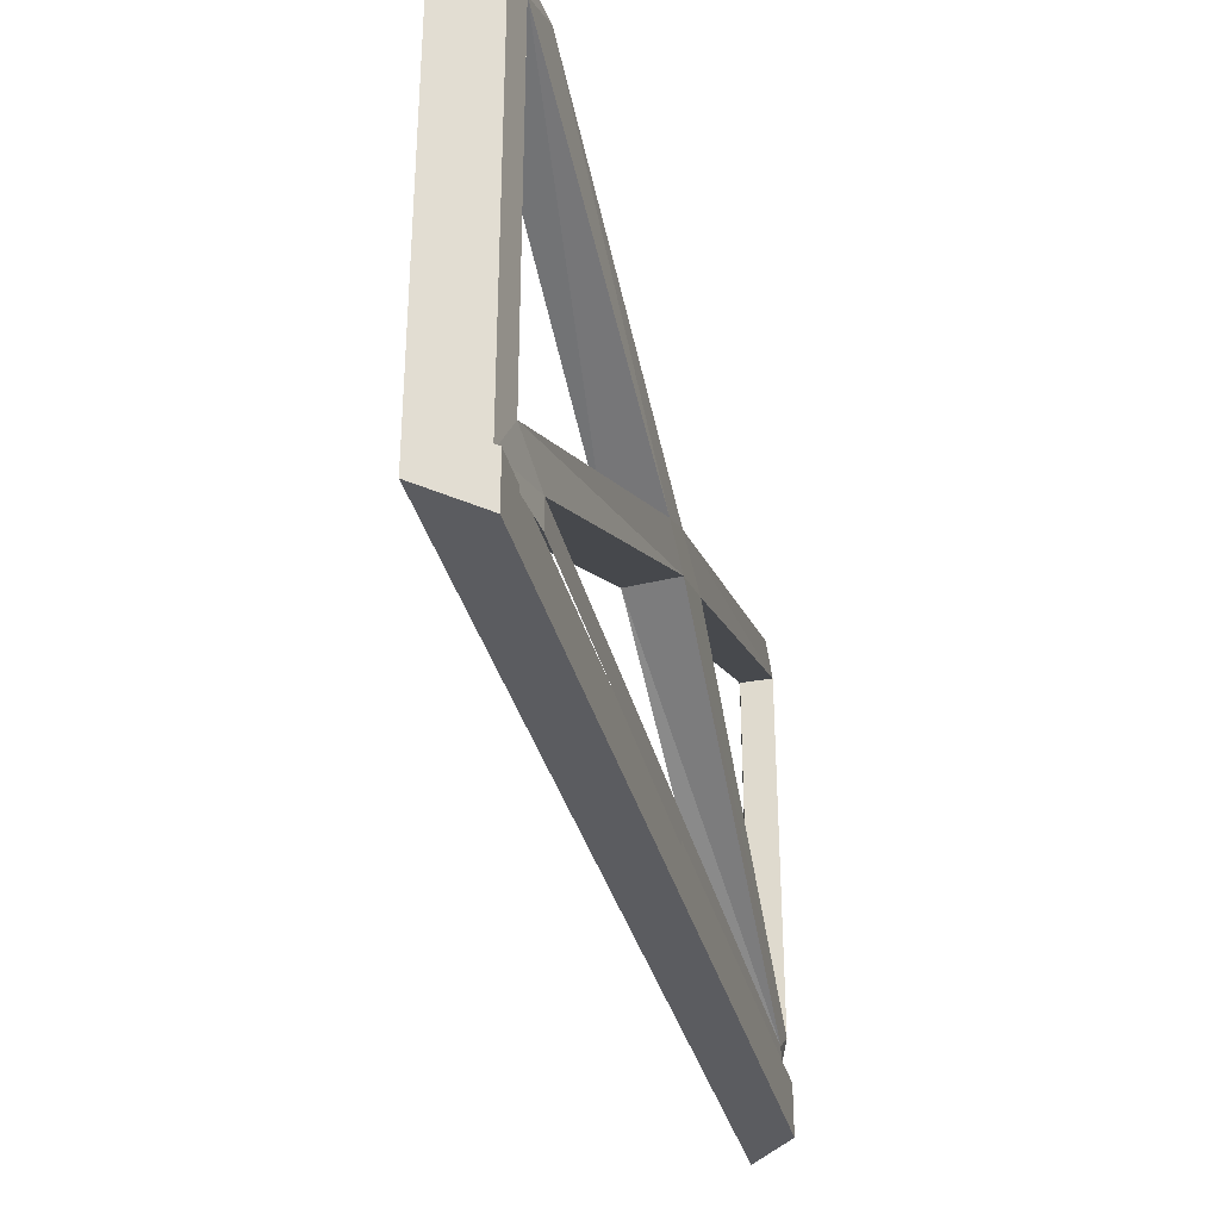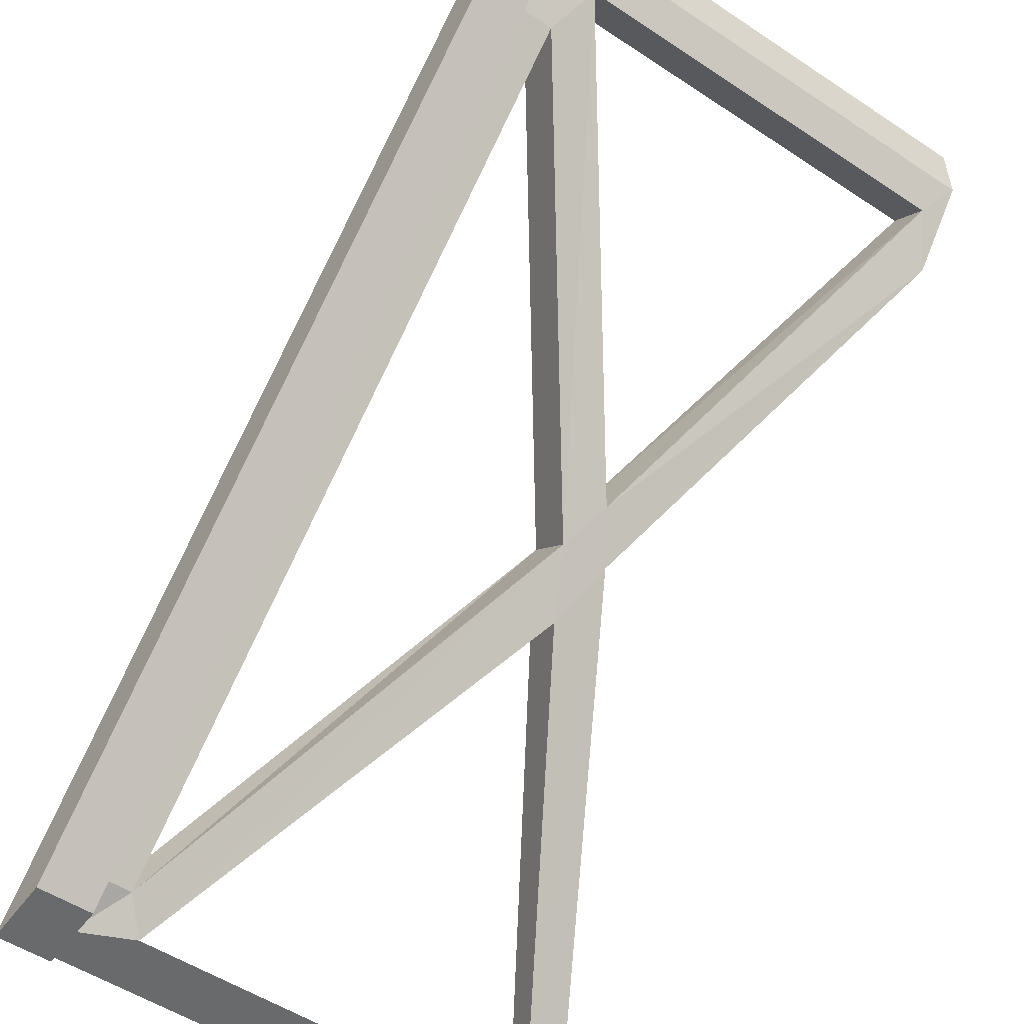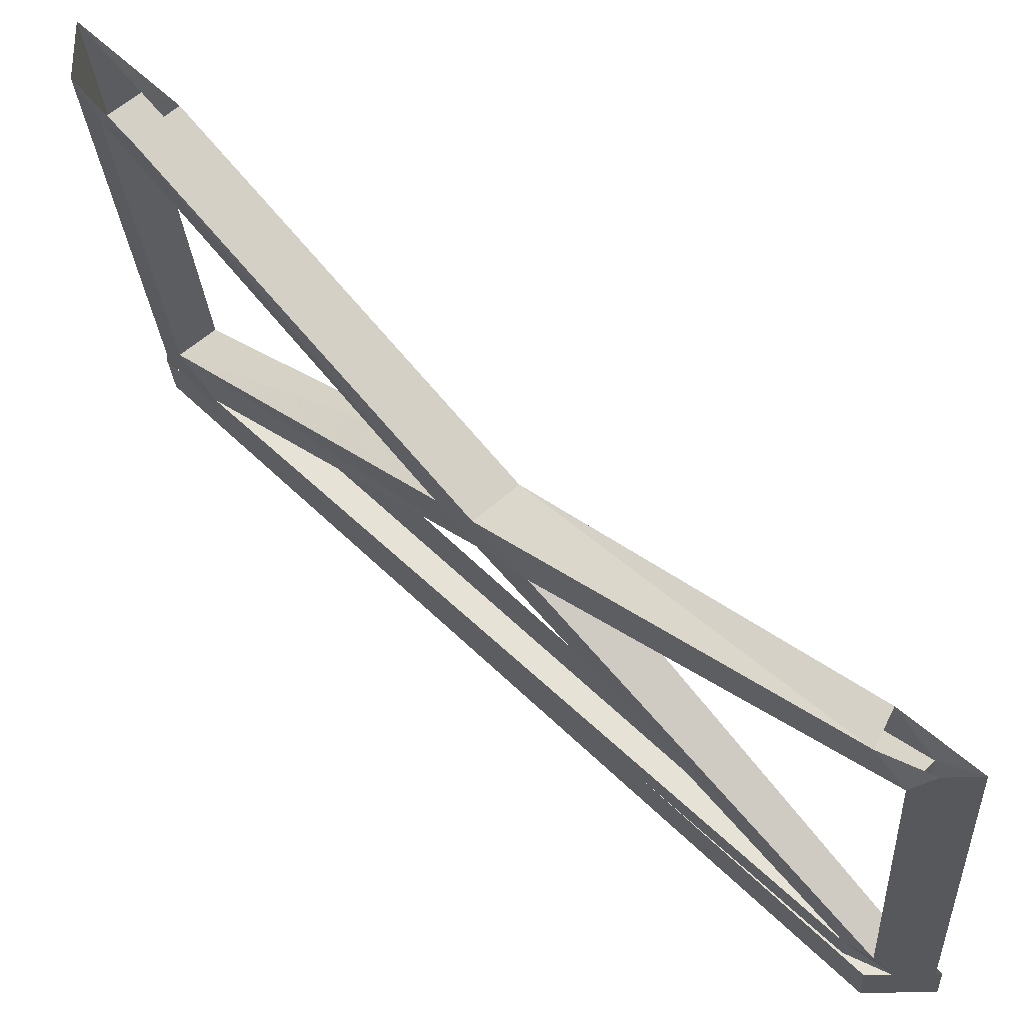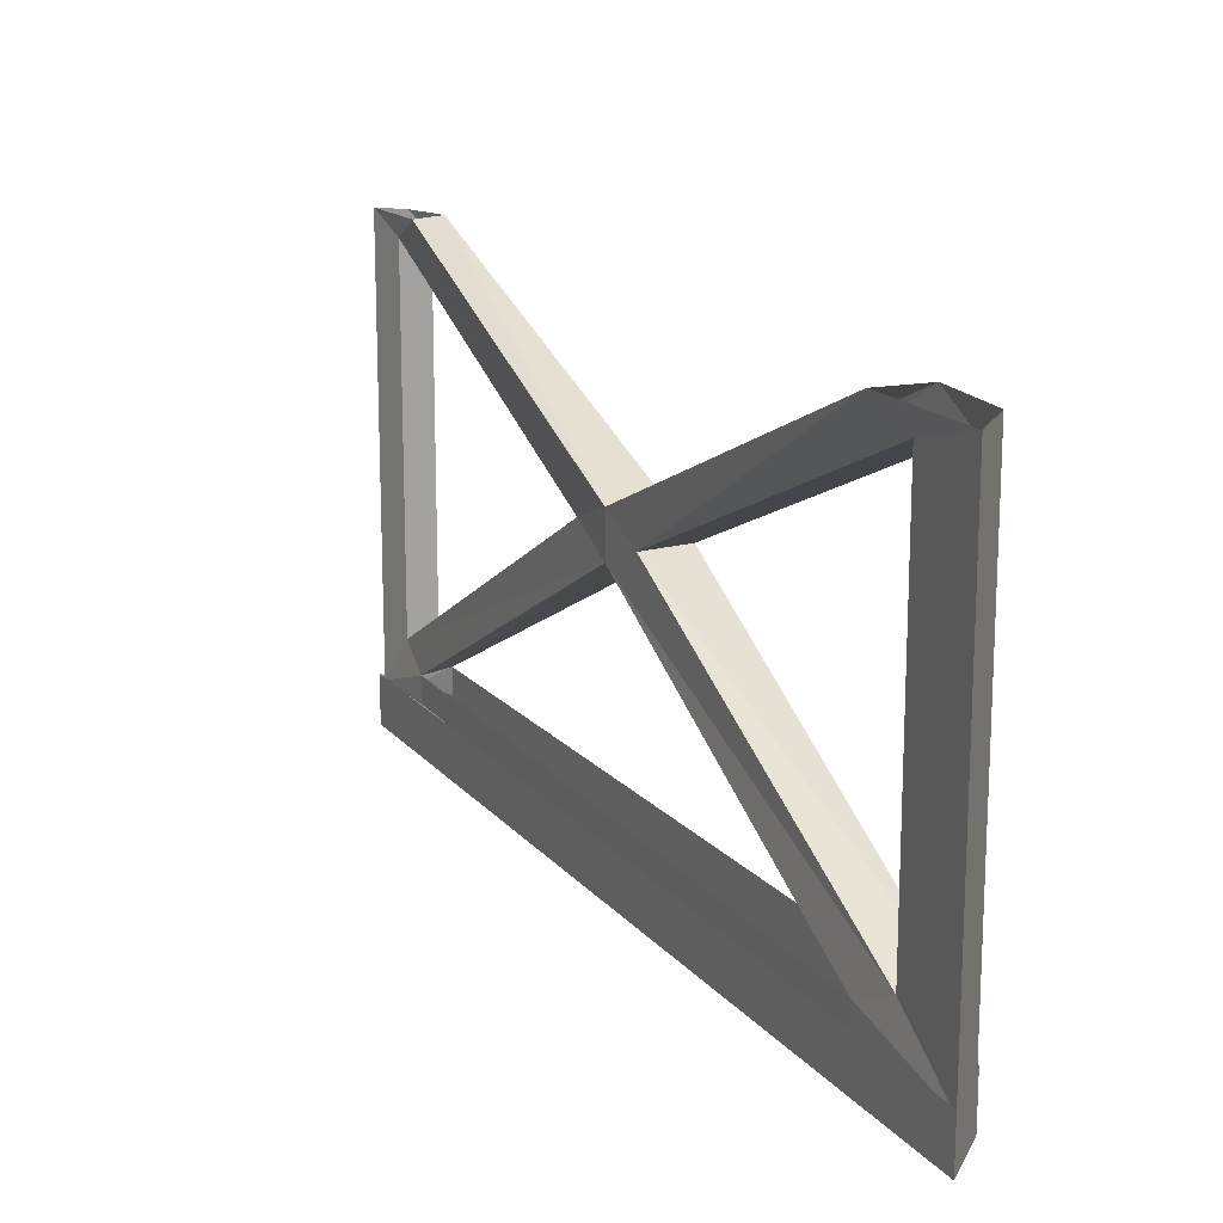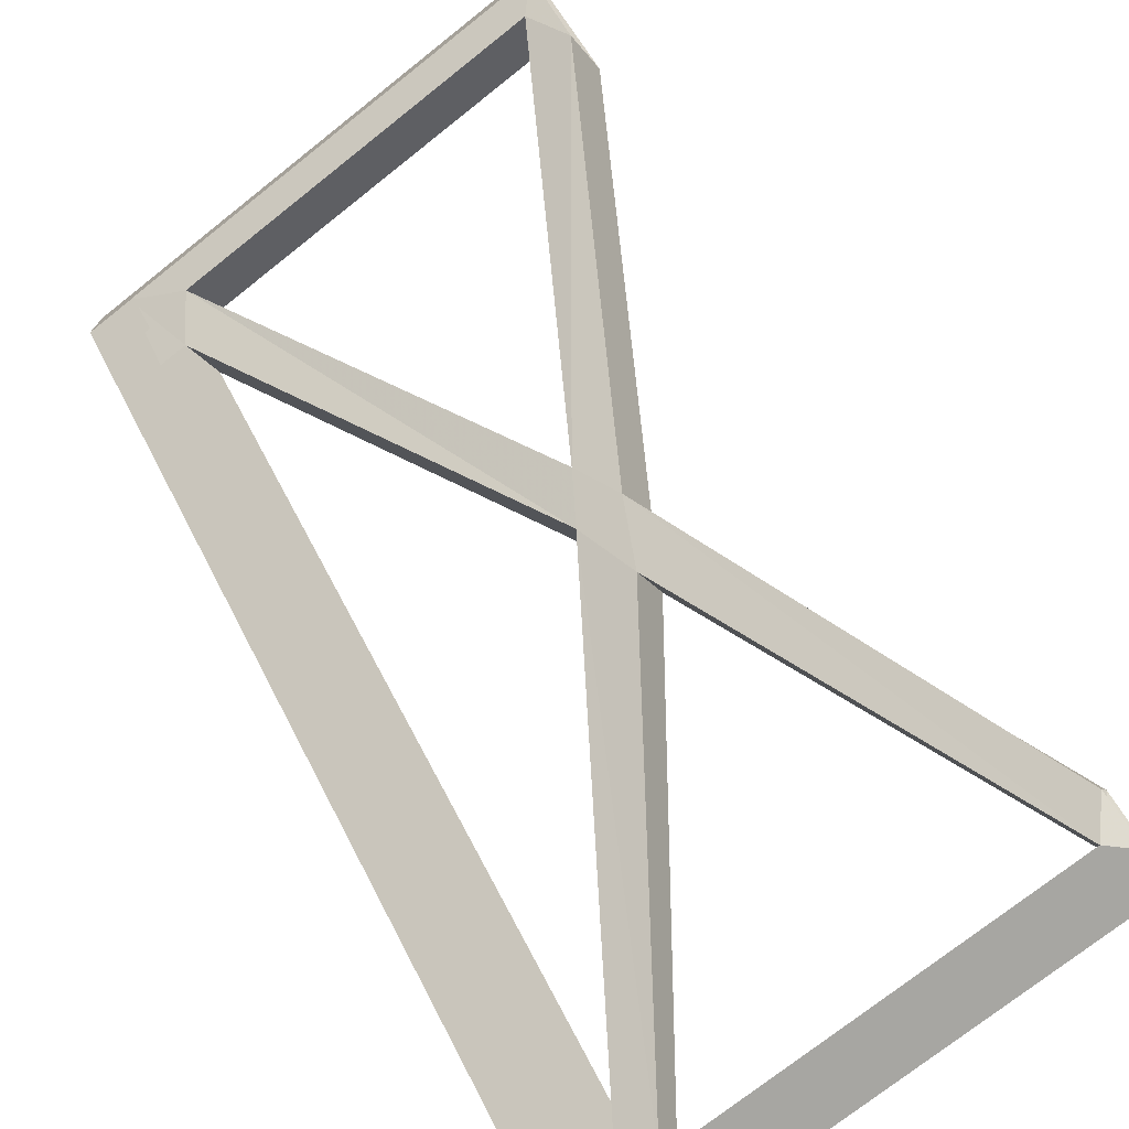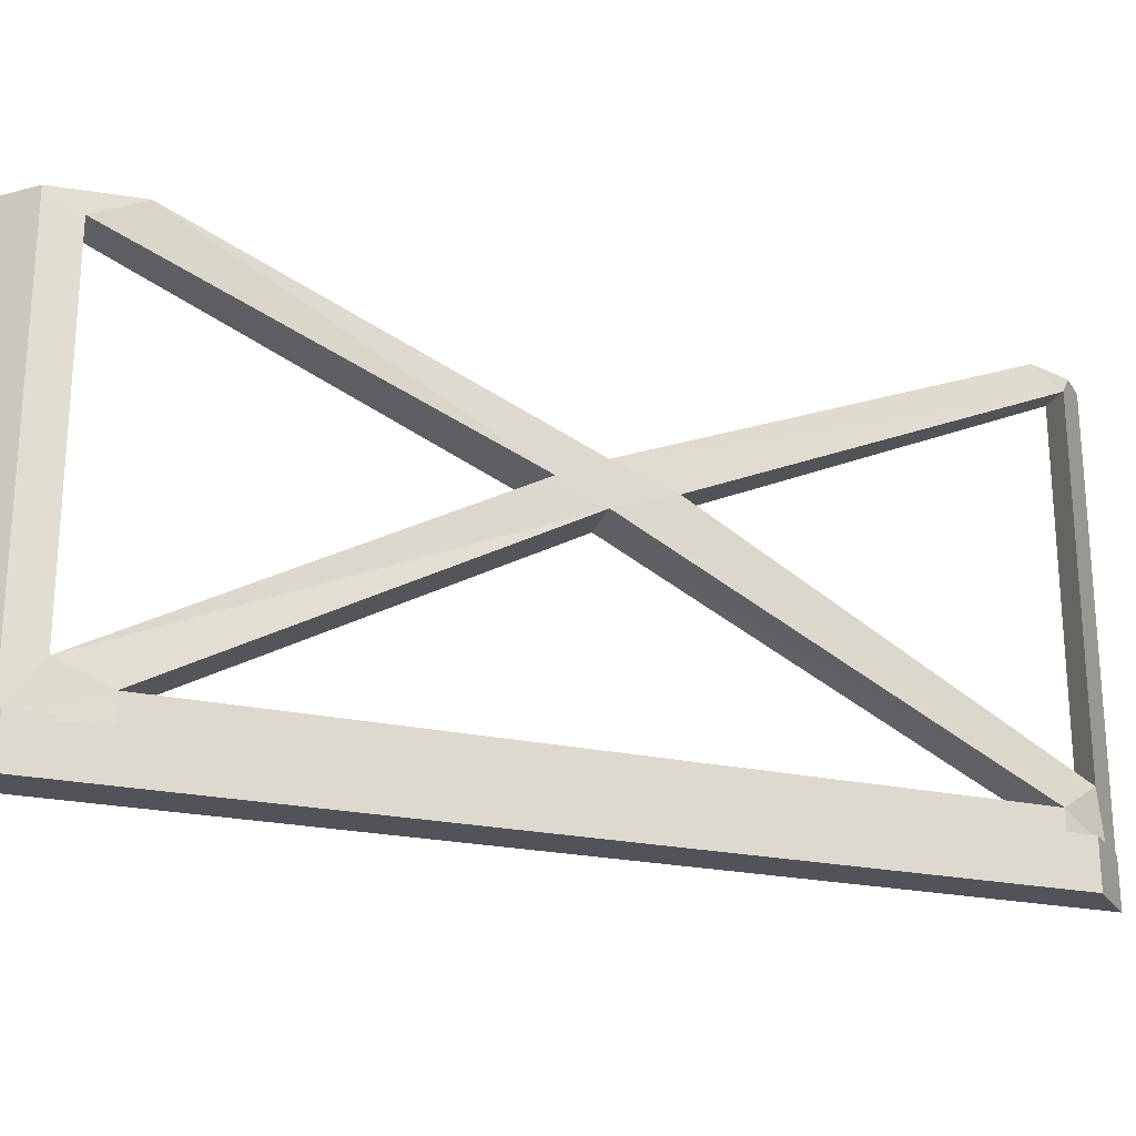
<metadata>
{"format":"obj","ext":"obj","renderer":"f3d","projection":"perspective","resolution":1024,"background":"white","views":[{"elev":-34.6,"azim":59.0,"up":"+Y"},{"elev":-52.9,"azim":54.6,"up":"+Z"},{"elev":-28.5,"azim":-176.3,"up":"+Z"},{"elev":16.4,"azim":19.3,"up":"+Y"},{"elev":-74.0,"azim":128.4,"up":"+Z"},{"elev":-22.7,"azim":114.6,"up":"+Y"}]}
</metadata>
<code>
v -0.4062 -0.6953 -0.5
v -0.5 -0.6953 -0.5
v -0.5 -0.625 -0.5
v -0.4062 -0.625 -0.5
v 0.5 -0.6953 0.4062
v 0.5 -0.6953 0.5
v 0.5 -0.625 0.5
v 0.5 -0.625 0.4062
v 0.03906 -0.3047 -0.07031
v -0.02344 -0.2734 -0.1328
v 0.03906 -0.2422 -0.07031
v 0.08594 -0.2734 -0.02344
v 0.4688 -0.5625 0.375
v 0.4219 -0.5938 0.3203
v -0.01562 -0.3047 -0.02344
v -0.3828 -0.5938 -0.4688
v -0.4141 -0.5625 -0.5
v -0.07031 -0.2734 -0.08594
v -0.4141 -0.03906 -0.5
v -0.3828 -0.007812 -0.4688
v -0.01562 -0.2422 -0.02344
v 0.4219 -0.007812 0.3203
v 0.4688 -0.03906 0.375
v 0.03906 -0.2734 0.03125
v 0.4219 -0.5625 0.4141
v 0.4219 -0.03906 0.4141
v 0.5 -0.007812 0.4141
v 0.5 -0.6328 0.4141
v 0.4219 -0.6328 0.3203
v -0.3828 -0.6328 -0.4688
v -0.4453 -0.6328 -0.5
v -0.4453 -0.007812 -0.5
v -0.4453 -0.5625 -0.4688
v -0.4062 -0.007812 -0.4219
v -0.4453 -0.03906 -0.4688
v -0.4922 -0.6328 -0.5
v -0.4062 -0.5938 -0.4219
v 0.3672 -0.007812 0.3672
v 0.5 -0.007812 0.5
v 0.5 -0.6328 0.5
v 0.3672 -0.5938 0.3672
v -0.4922 -0.007812 -0.5
v -0.4062 -0.6328 -0.4219
v 0.3672 -0.6328 0.3672
f 1 2 3
f 1 3 4
f 1 4 5
f 1 5 2
f 2 5 6
f 2 6 7
f 2 7 3
f 6 5 8
f 6 8 7
f 5 4 8
f 9 10 11
f 9 11 12
f 9 12 13
f 9 13 14
f 9 14 15
f 9 15 16
f 9 16 17
f 9 17 10
f 10 17 18
f 10 18 19
f 10 19 11
f 11 19 20
f 11 20 21
f 11 21 22
f 11 22 12
f 12 22 23
f 12 23 24
f 12 24 13
f 13 24 25
f 13 25 26
f 13 26 23
f 13 23 27
f 13 27 28
f 13 28 14
f 14 28 29
f 14 29 16
f 16 29 30
f 16 30 31
f 16 31 17
f 17 31 32
f 17 32 19
f 17 19 33
f 17 33 18
f 18 33 15
f 18 15 21
f 18 21 34
f 18 34 35
f 18 35 19
f 19 35 33
f 33 35 36
f 33 36 37
f 33 37 15
f 15 37 16
f 20 34 21
f 21 38 22
f 38 21 24
f 38 24 26
f 38 26 39
f 39 26 40
f 39 40 28
f 39 28 27
f 23 26 24
f 14 41 15
f 15 41 25
f 15 25 24
f 15 24 21
f 31 36 42
f 31 42 32
f 41 37 43
f 41 43 44
f 41 44 40
f 41 40 25
f 25 40 26
f 23 22 27
f 19 32 20
f 34 42 35
f 35 42 36
f 37 36 43

</code>
